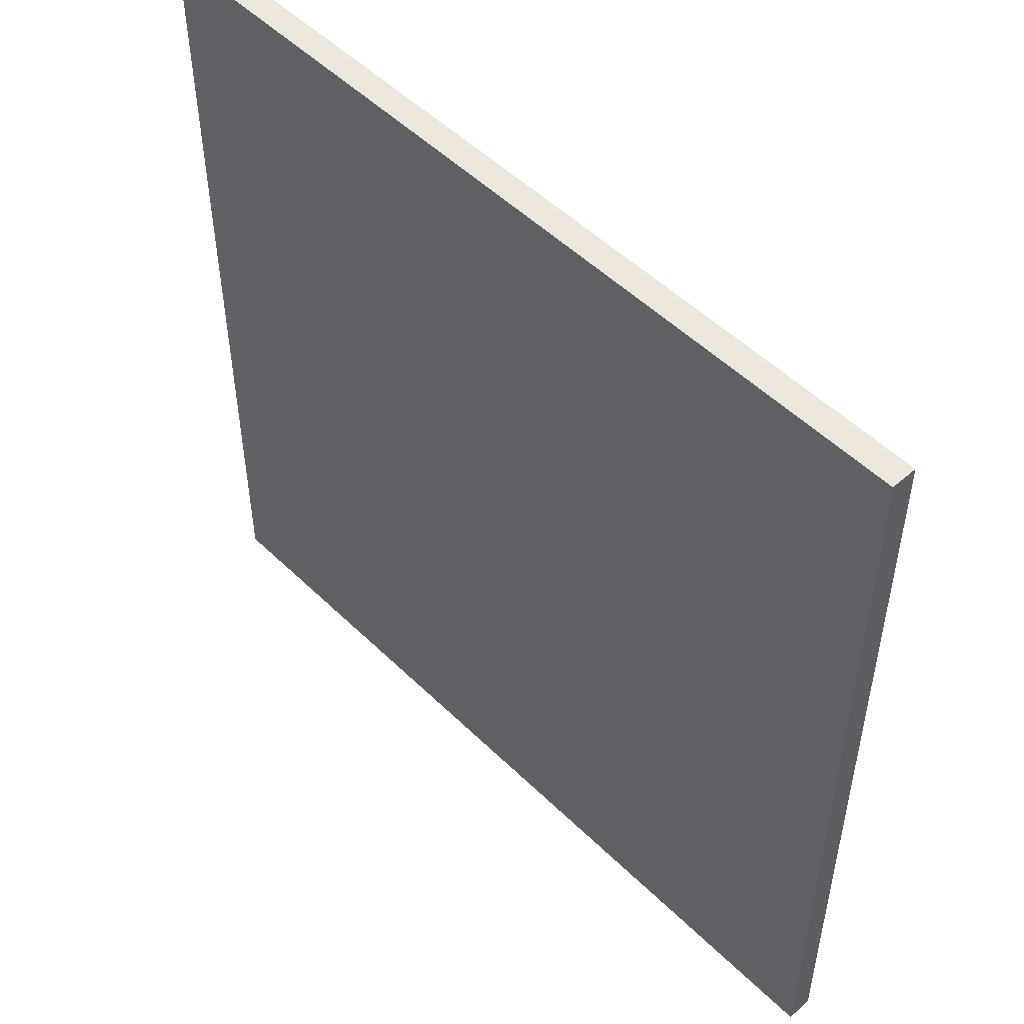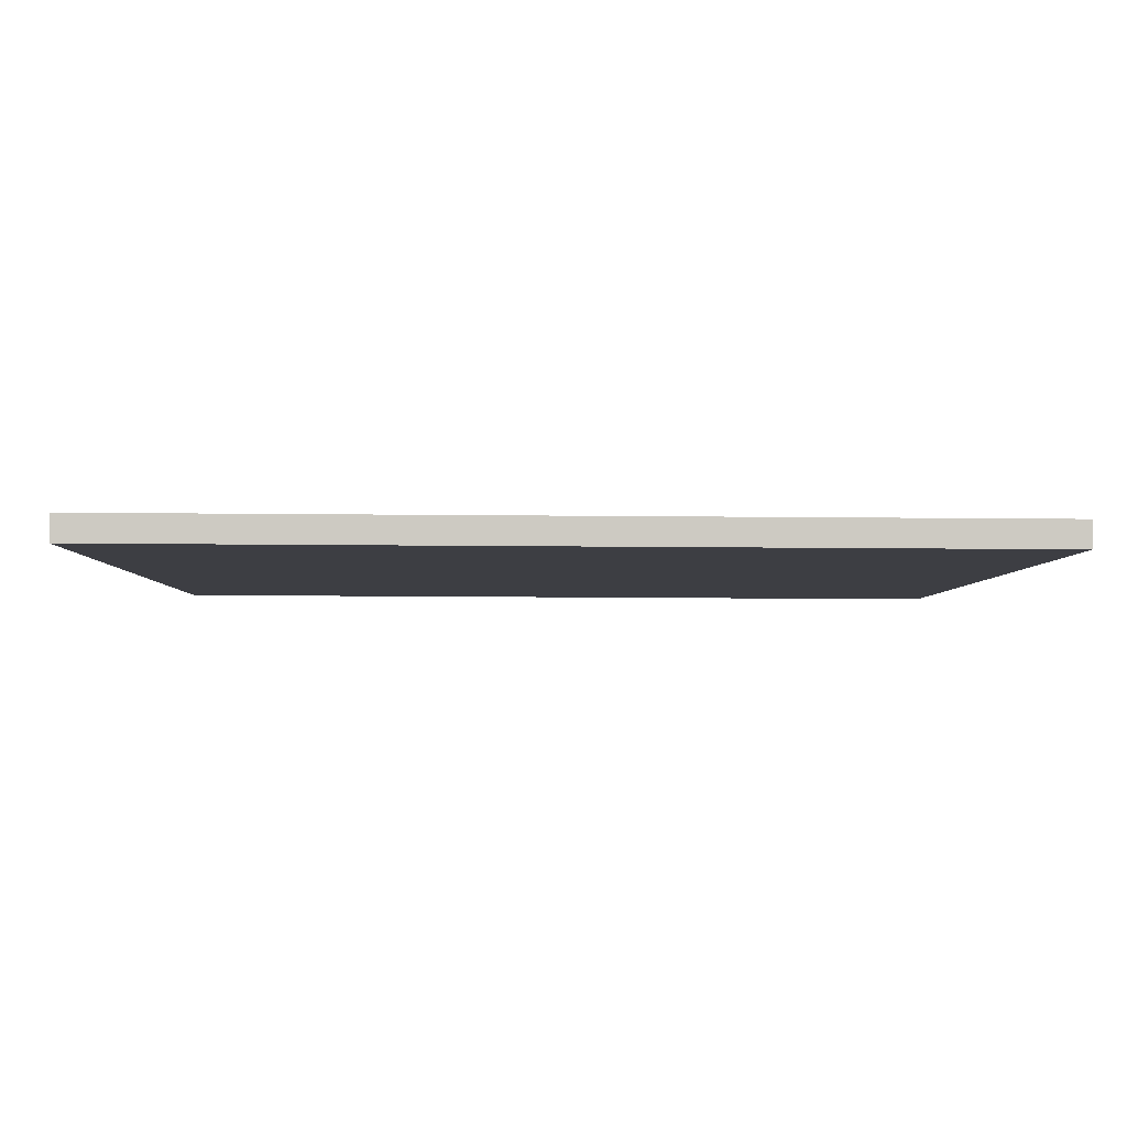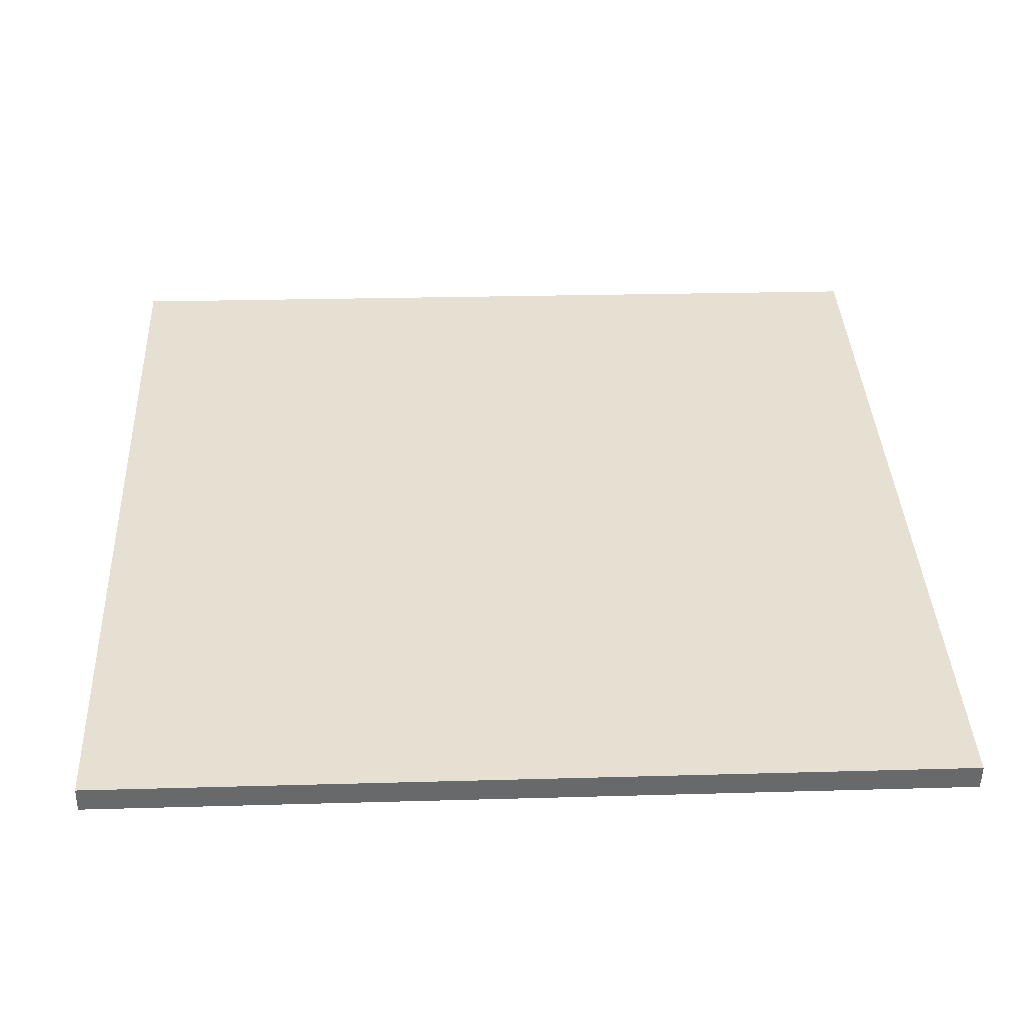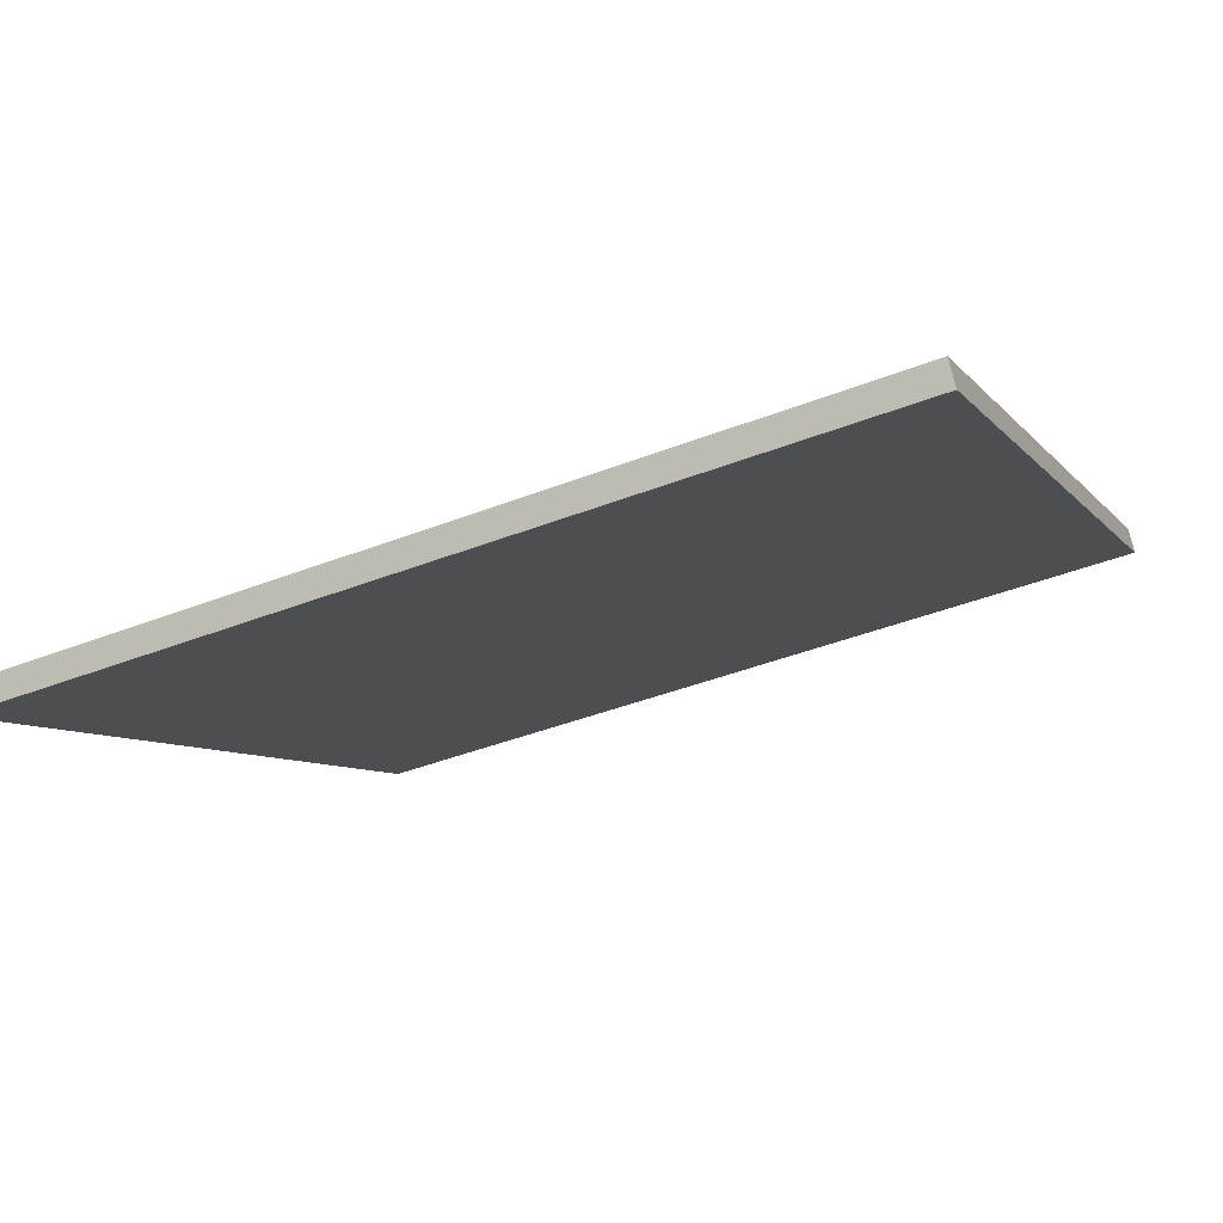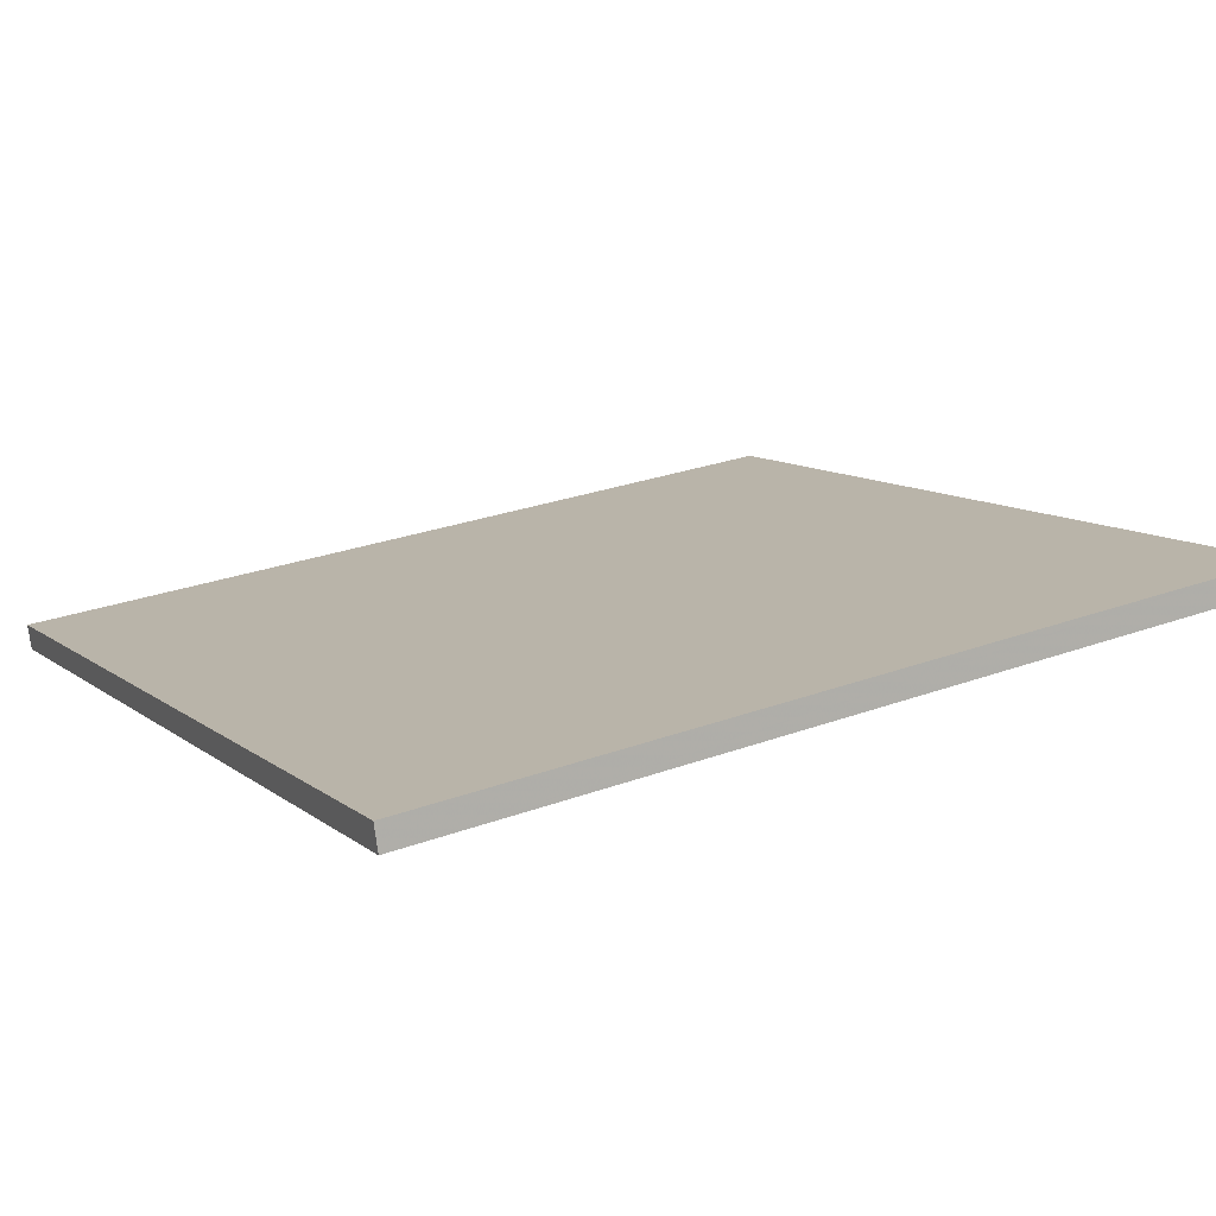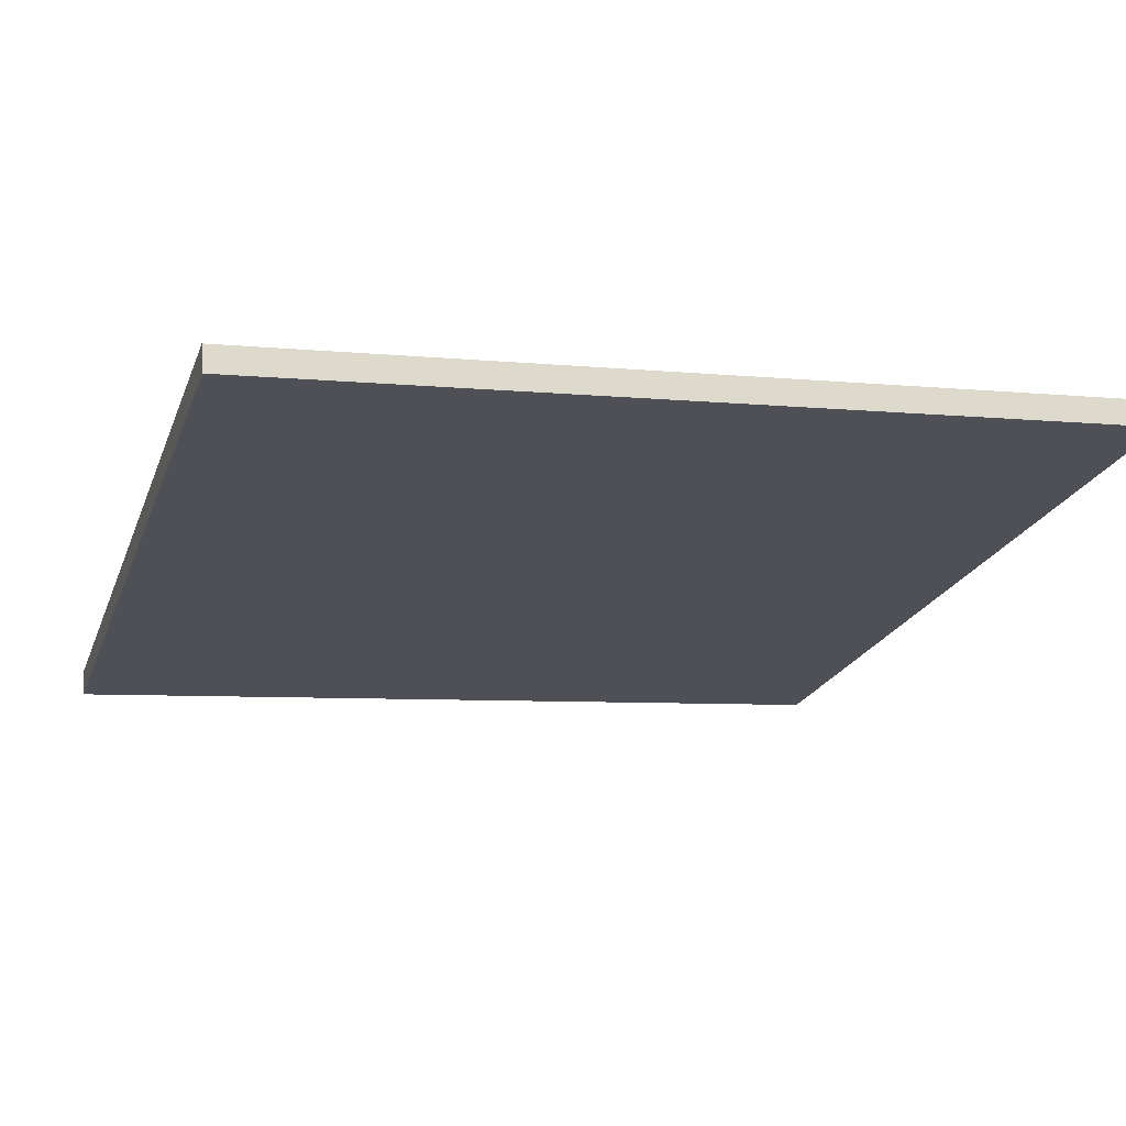
<metadata>
{"format":"obj","ext":"obj","renderer":"f3d","projection":"perspective","resolution":1024,"background":"white","views":[{"elev":51.3,"azim":-147.8,"up":"+Z"},{"elev":-17.9,"azim":88.9,"up":"+Y"},{"elev":23.3,"azim":87.2,"up":"+Y"},{"elev":-7.0,"azim":-160.1,"up":"+Y"},{"elev":26.7,"azim":-119.9,"up":"+Y"},{"elev":-6.1,"azim":-107.5,"up":"+Y"}]}
</metadata>
<code>
v -42.91 17.14 -4.687
v -42.91 17.14 4.687
v -42.84 17.41 -4.687
v -42.84 17.41 4.687
v -51.99 19.46 -4.687
v -51.99 19.46 4.687
v -51.92 19.73 -4.687
v -51.92 19.73 4.687
f 1 3 4
f 4 2 1
f 5 6 8
f 8 7 5
f 1 2 6
f 6 5 1
f 3 7 8
f 8 4 3
f 1 5 7
f 7 3 1
f 2 4 8
f 8 6 2

</code>
